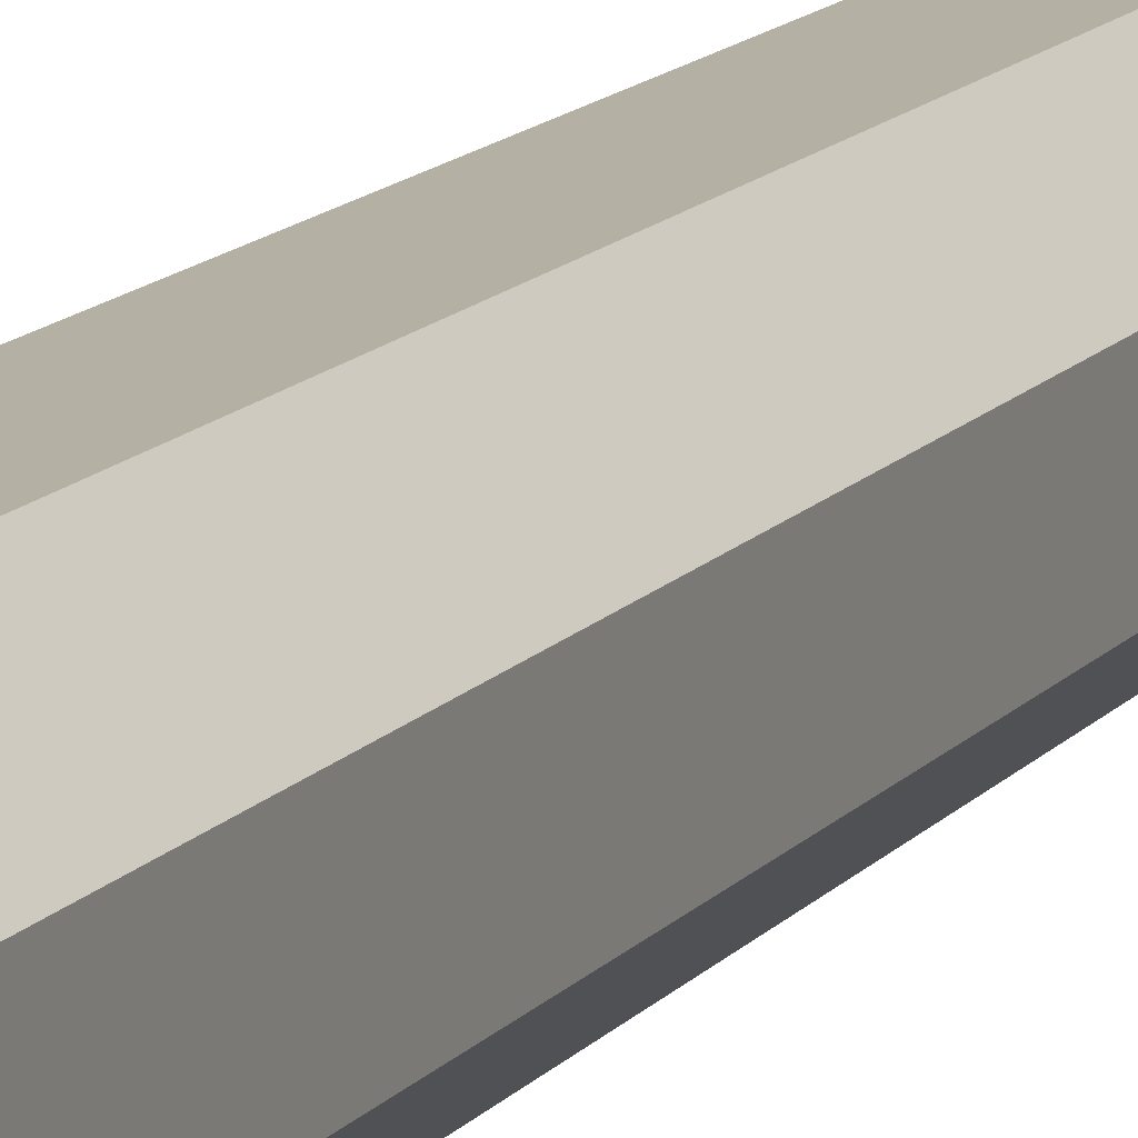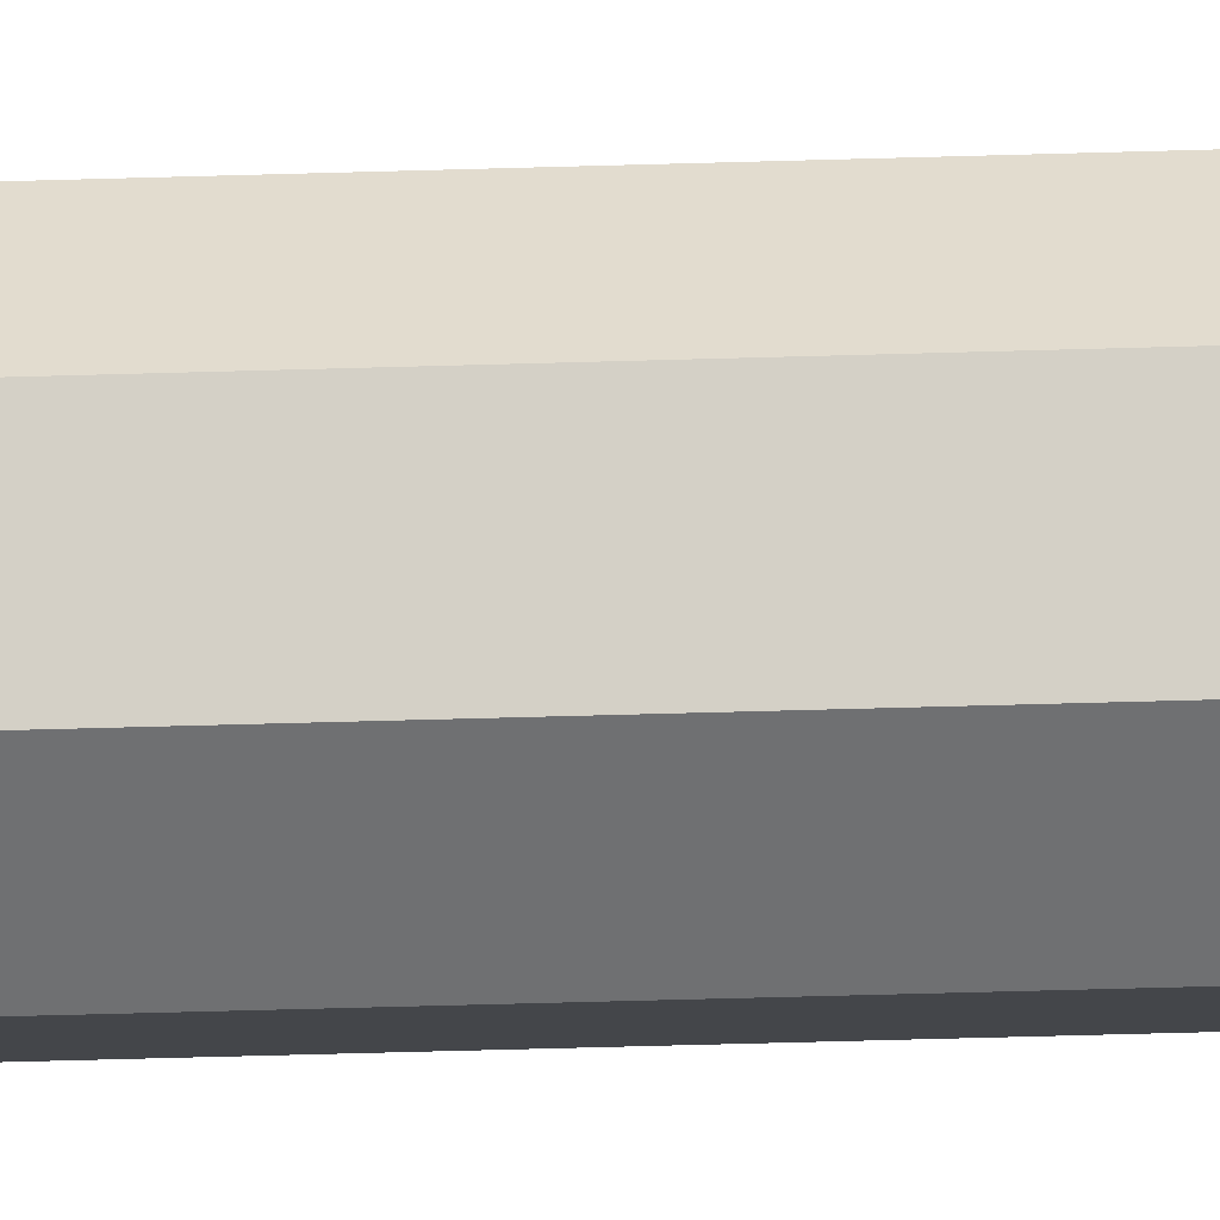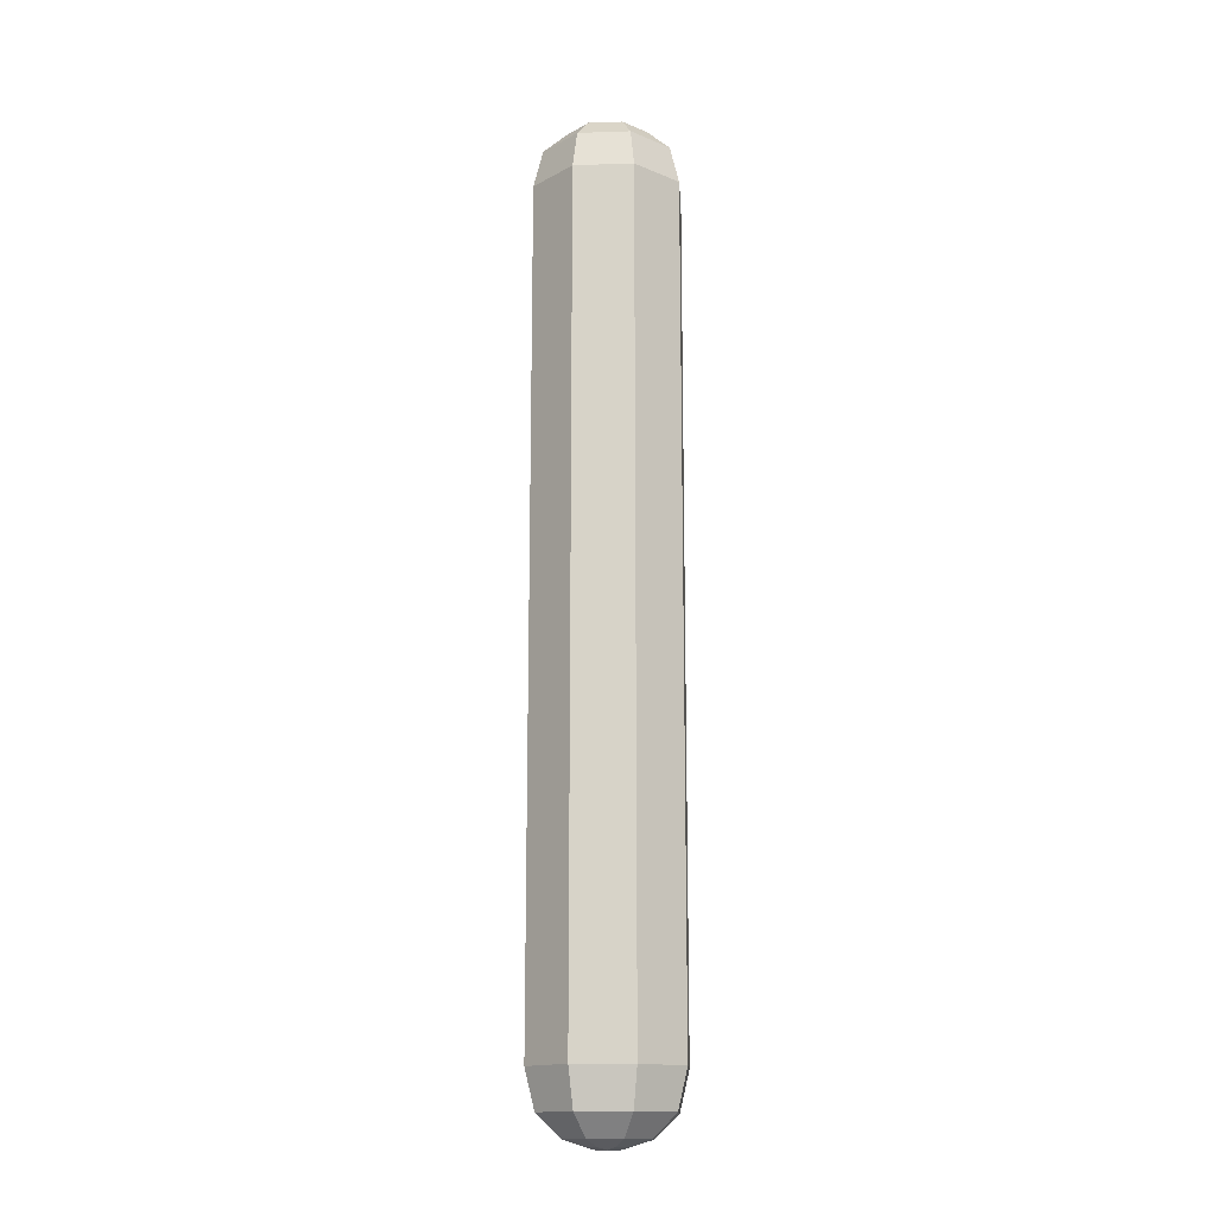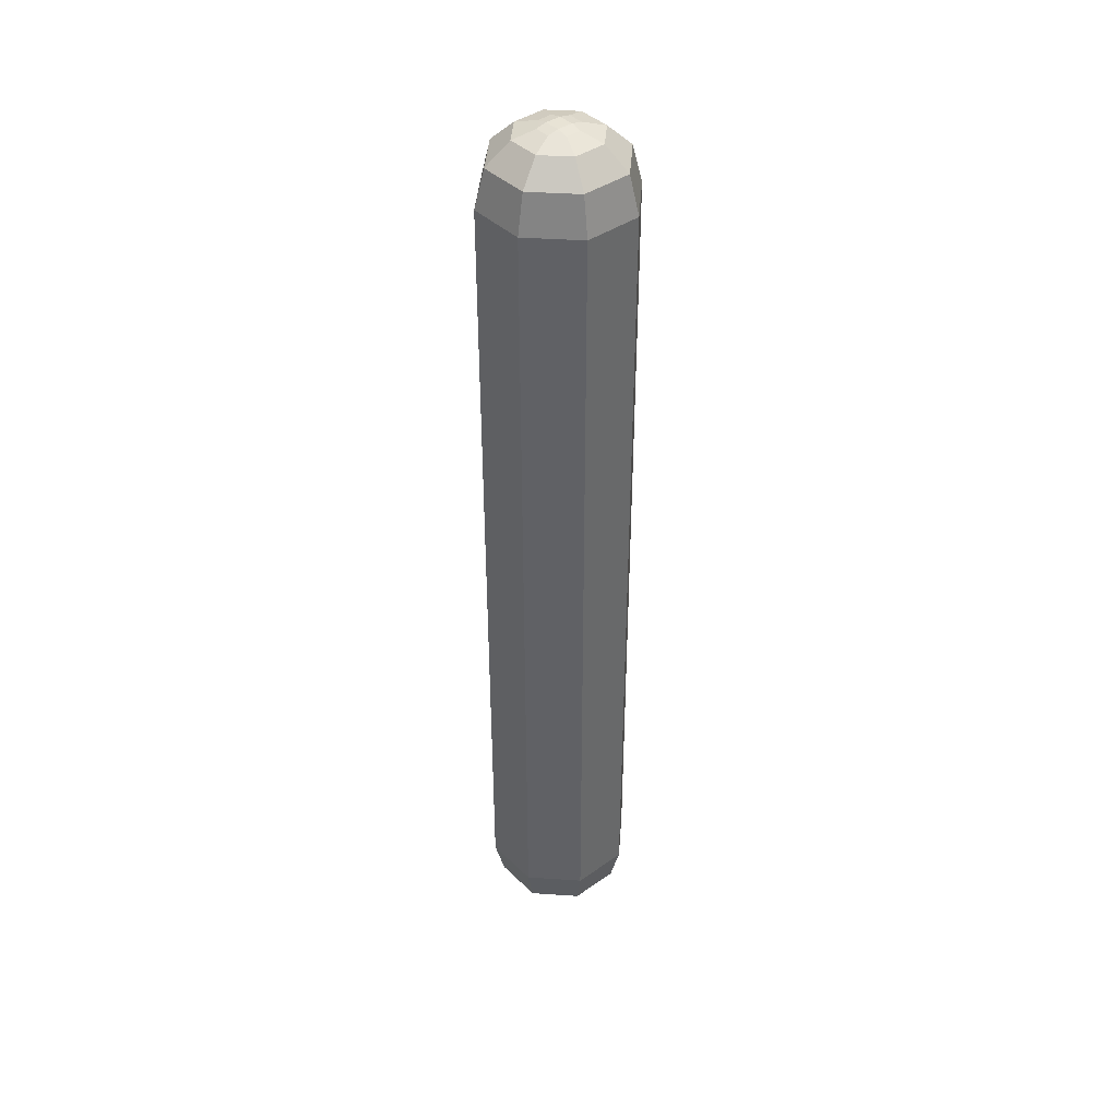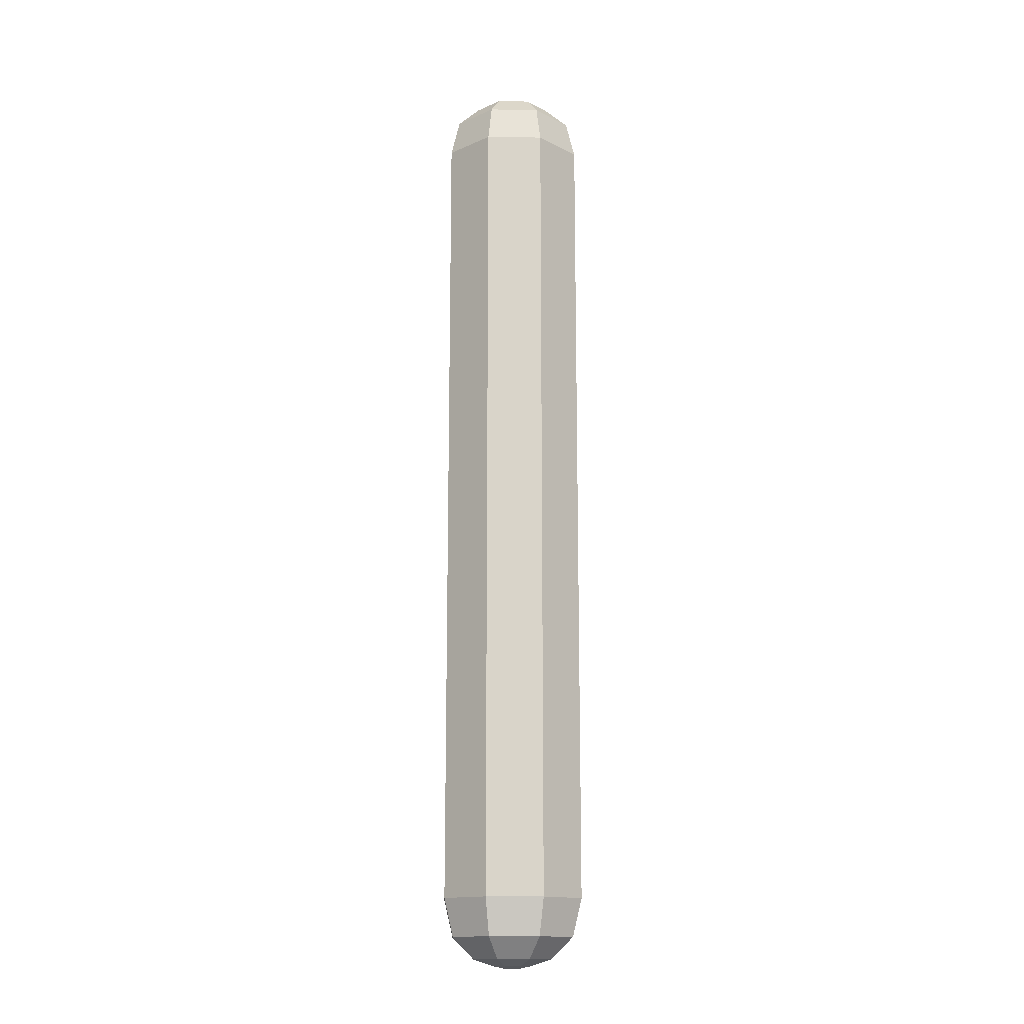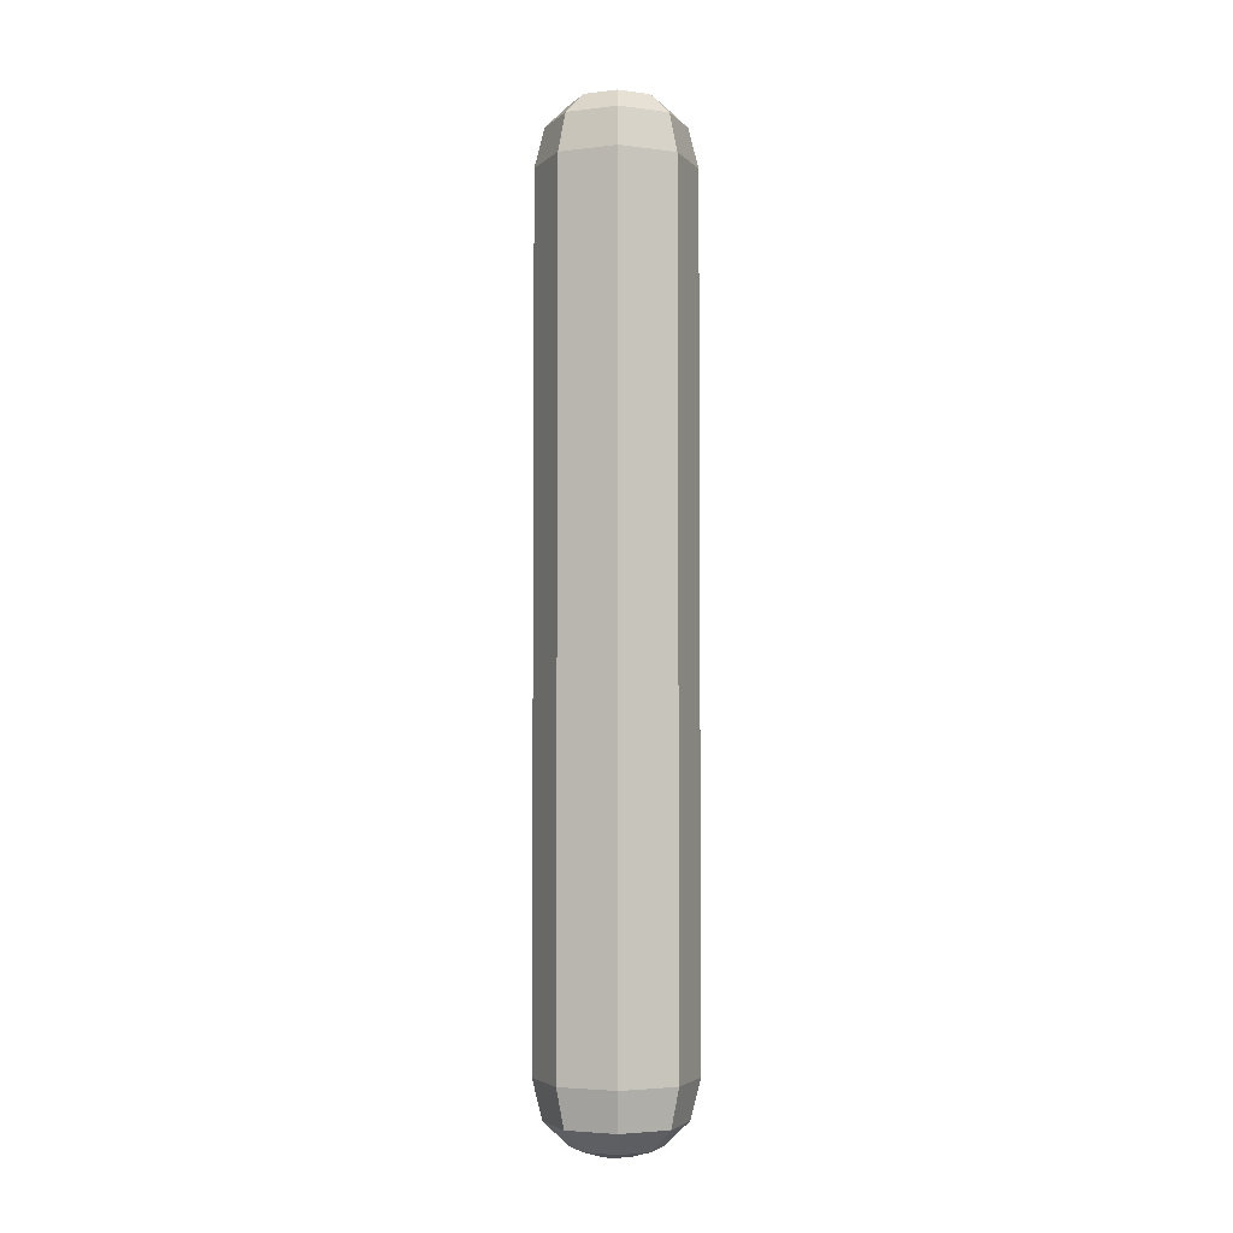
<metadata>
{"format":"obj","ext":"obj","renderer":"f3d","projection":"perspective","resolution":1024,"background":"white","views":[{"elev":11.4,"azim":-159.2,"up":"+Z"},{"elev":-54.5,"azim":91.8,"up":"+Z"},{"elev":-15.2,"azim":138.5,"up":"+Y"},{"elev":41.1,"azim":139.2,"up":"+Y"},{"elev":-14.7,"azim":177.7,"up":"+Y"},{"elev":-3.8,"azim":156.3,"up":"+Y"}]}
</metadata>
<code>
g Sausage_Cooked
v -0.0004984 -0.007089 0.001199
v -0.001198 -0.007089 0.0004894
v -0.001198 0.007089 0.0004894
v -0.0004984 0.007089 0.001199
v 0.001198 -0.007089 -0.0004894
v 0.001196 -0.007089 0.0005072
v 0.001196 0.007089 0.0005072
v 0.001198 0.007089 -0.0004894
v 0.0004984 -0.007089 -0.001199
v 0.001198 -0.007089 -0.0004894
v 0.001198 0.007089 -0.0004894
v 0.0004984 0.007089 -0.001199
v -0.000493 -0.007089 -0.001207
v 0.0004984 -0.007089 -0.001199
v 0.0004984 0.007089 -0.001199
v -0.000493 0.007089 -0.001207
v -0.001196 -0.007089 -0.0005072
v -0.000493 -0.007089 -0.001207
v -0.000493 0.007089 -0.001207
v -0.001196 0.007089 -0.0005072
v -0.001198 -0.007089 0.0004894
v -0.001196 -0.007089 -0.0005072
v -0.001196 0.007089 -0.0005072
v -0.001198 0.007089 0.0004894
v 0.001196 -0.007089 0.0005072
v 0.000493 -0.007089 0.001207
v 0.000493 0.007089 0.001207
v 0.001196 0.007089 0.0005072
v 0.001196 -0.007089 0.0005072
v 0.001044 -0.007746 0.0004427
v 0.0004303 -0.007746 0.001053
v 0.000493 -0.007089 0.001207
v 0.0003157 -0.00824 0.0001339
v 0.0003163 -0.00824 -0.0001292
v 0.0001313 -0.008281 -0.0001306
v 0.0001307 -0.008281 0.0001326
v 0.001198 -0.007089 -0.0004894
v 0.001046 -0.007746 -0.0004272
v 0.001044 -0.007746 0.0004427
v 0.001196 -0.007089 0.0005072
v 0.000435 -0.007746 -0.001047
v 0.0002796 -0.008124 -0.0006727
v 0.000672 -0.008124 -0.0002745
v 0.001046 -0.007746 -0.0004272
v 0.0004984 -0.007089 -0.001199
v 0.000435 -0.007746 -0.001047
v 0.001046 -0.007746 -0.0004272
v 0.001198 -0.007089 -0.0004894
v -0.0004303 -0.007746 -0.001053
v -0.0002765 -0.008124 -0.0006769
v 0.0002796 -0.008124 -0.0006727
v 0.000435 -0.007746 -0.001047
v -0.000493 -0.007089 -0.001207
v -0.0004303 -0.007746 -0.001053
v 0.000435 -0.007746 -0.001047
v 0.0004984 -0.007089 -0.001199
v -0.001044 -0.007746 -0.0004427
v -0.0006707 -0.008124 -0.0002845
v -0.0002765 -0.008124 -0.0006769
v -0.0004303 -0.007746 -0.001053
v -0.001196 -0.007089 -0.0005072
v -0.001044 -0.007746 -0.0004427
v -0.0004303 -0.007746 -0.001053
v -0.000493 -0.007089 -0.001207
v -0.001046 -0.007746 0.0004272
v -0.000672 -0.008124 0.0002745
v -0.0006707 -0.008124 -0.0002845
v -0.001044 -0.007746 -0.0004427
v -0.001198 -0.007089 0.0004894
v -0.001046 -0.007746 0.0004272
v -0.001044 -0.007746 -0.0004427
v -0.001196 -0.007089 -0.0005072
v -0.000435 -0.007746 0.001047
v -0.0002796 -0.008124 0.0006727
v -0.000672 -0.008124 0.0002745
v -0.001046 -0.007746 0.0004272
v -0.0004984 -0.007089 0.001199
v -0.000435 -0.007746 0.001047
v -0.001046 -0.007746 0.0004272
v -0.001198 -0.007089 0.0004894
v 0.000493 -0.007089 0.001207
v 0.0004303 -0.007746 0.001053
v -0.000435 -0.007746 0.001047
v -0.0004984 -0.007089 0.001199
v 0.001044 -0.007746 0.0004427
v 0.0006707 -0.008124 0.0002845
v 0.0002765 -0.008124 0.0006769
v 0.0004303 -0.007746 0.001053
v 0.001046 -0.007746 -0.0004272
v 0.000672 -0.008124 -0.0002745
v 0.0006707 -0.008124 0.0002845
v 0.001044 -0.007746 0.0004427
v 0.0001302 -0.00824 0.0003186
v 0.0002765 -0.008124 0.0006769
v 0.0006707 -0.008124 0.0002845
v 0.0003157 -0.00824 0.0001339
v 0.0001307 -0.008281 0.0001326
v 0.0003157 -0.00824 0.0001339
v 0.0006707 -0.008124 0.0002845
v 0.000672 -0.008124 -0.0002745
v 0.0003163 -0.00824 -0.0001292
v 0.0003163 -0.00824 -0.0001292
v 0.000672 -0.008124 -0.0002745
v 0.0002796 -0.008124 -0.0006727
v 0.0001316 -0.00824 -0.0003167
v 0.0001313 -0.008281 -0.0001306
v 0.0001316 -0.00824 -0.0003167
v 0.0002796 -0.008124 -0.0006727
v -0.0002765 -0.008124 -0.0006769
v -0.0001302 -0.00824 -0.0003187
v -0.0001302 -0.00824 -0.0003187
v -0.0002765 -0.008124 -0.0006769
v -0.0006707 -0.008124 -0.0002845
v -0.0003157 -0.00824 -0.0001339
v -0.0001306 -0.008281 -0.0001326
v -0.0003157 -0.00824 -0.0001339
v -0.0006707 -0.008124 -0.0002845
v -0.000672 -0.008124 0.0002745
v -0.0003163 -0.00824 0.0001292
v -0.0003163 -0.00824 0.0001292
v -0.000672 -0.008124 0.0002745
v -0.0002796 -0.008124 0.0006727
v -0.0001316 -0.00824 0.0003167
v -0.0001312 -0.008281 0.0001306
v -0.0001316 -0.00824 0.0003167
v -0.0002796 -0.008124 0.0006727
v 0.0002765 -0.008124 0.0006769
v 0.0001302 -0.00824 0.0003186
v 0.0004303 -0.007746 0.001053
v 0.0002765 -0.008124 0.0006769
v -0.0002796 -0.008124 0.0006727
v -0.000435 -0.007746 0.001047
v -0.0001316 -0.00824 0.0003167
v 0.0001302 -0.00824 0.0003186
v 0.0001307 -0.008281 0.0001326
v -0.0001312 -0.008281 0.0001306
v -0.0001306 -0.008281 -0.0001326
v -0.0003157 -0.00824 -0.0001339
v -0.0003163 -0.00824 0.0001292
v -0.0001312 -0.008281 0.0001306
v 0.0001316 -0.00824 -0.0003167
v -0.0001302 -0.00824 -0.0003187
v -0.0001306 -0.008281 -0.0001326
v 0.0001313 -0.008281 -0.0001306
v 0.0001313 -0.008281 -0.0001306
v -0.0001306 -0.008281 -0.0001326
v -0.0001312 -0.008281 0.0001306
v 0.0001307 -0.008281 0.0001326
v 0.001196 0.007089 0.0005072
v 0.000493 0.007089 0.001207
v 0.0004303 0.007746 0.001053
v 0.001044 0.007746 0.0004427
v 0.0003157 0.00824 0.0001339
v 0.0001307 0.008281 0.0001326
v 0.0001313 0.008281 -0.0001306
v 0.0003163 0.00824 -0.0001292
v 0.001198 0.007089 -0.0004894
v 0.001196 0.007089 0.0005072
v 0.001044 0.007746 0.0004427
v 0.001046 0.007746 -0.0004272
v 0.000435 0.007746 -0.001047
v 0.001046 0.007746 -0.0004272
v 0.000672 0.008124 -0.0002745
v 0.0002796 0.008124 -0.0006727
v 0.0004984 0.007089 -0.001199
v 0.001198 0.007089 -0.0004894
v 0.001046 0.007746 -0.0004272
v 0.000435 0.007746 -0.001047
v -0.0004303 0.007746 -0.001053
v 0.000435 0.007746 -0.001047
v 0.0002796 0.008124 -0.0006727
v -0.0002765 0.008124 -0.0006769
v -0.000493 0.007089 -0.001207
v 0.0004984 0.007089 -0.001199
v 0.000435 0.007746 -0.001047
v -0.0004303 0.007746 -0.001053
v -0.001044 0.007746 -0.0004427
v -0.0004303 0.007746 -0.001053
v -0.0002765 0.008124 -0.0006769
v -0.0006707 0.008124 -0.0002845
v -0.001196 0.007089 -0.0005072
v -0.000493 0.007089 -0.001207
v -0.0004303 0.007746 -0.001053
v -0.001044 0.007746 -0.0004427
v -0.001046 0.007746 0.0004272
v -0.001044 0.007746 -0.0004427
v -0.0006707 0.008124 -0.0002845
v -0.000672 0.008124 0.0002745
v -0.001198 0.007089 0.0004894
v -0.001196 0.007089 -0.0005072
v -0.001044 0.007746 -0.0004427
v -0.001046 0.007746 0.0004272
v -0.000435 0.007746 0.001047
v -0.001046 0.007746 0.0004272
v -0.000672 0.008124 0.0002745
v -0.0002796 0.008124 0.0006727
v -0.0004984 0.007089 0.001199
v -0.001198 0.007089 0.0004894
v -0.001046 0.007746 0.0004272
v -0.000435 0.007746 0.001047
v 0.000493 0.007089 0.001207
v -0.0004984 0.007089 0.001199
v -0.000435 0.007746 0.001047
v 0.0004303 0.007746 0.001053
v 0.001044 0.007746 0.0004427
v 0.0004303 0.007746 0.001053
v 0.0002765 0.008124 0.0006769
v 0.0006707 0.008124 0.0002845
v 0.001046 0.007746 -0.0004272
v 0.001044 0.007746 0.0004427
v 0.0006707 0.008124 0.0002845
v 0.000672 0.008124 -0.0002745
v 0.0001302 0.00824 0.0003187
v 0.0006707 0.008124 0.0002845
v 0.0002765 0.008124 0.0006769
v 0.0003157 0.00824 0.0001339
v 0.0001307 0.008281 0.0001326
v 0.0003157 0.00824 0.0001339
v 0.0003163 0.00824 -0.0001292
v 0.000672 0.008124 -0.0002745
v 0.0006707 0.008124 0.0002845
v 0.0003163 0.00824 -0.0001292
v 0.0002796 0.008124 -0.0006727
v 0.000672 0.008124 -0.0002745
v 0.0001316 0.00824 -0.0003167
v 0.0001313 0.008281 -0.0001306
v 0.0001316 0.00824 -0.0003167
v -0.0001302 0.00824 -0.0003186
v -0.0002765 0.008124 -0.0006769
v 0.0002796 0.008124 -0.0006727
v -0.0001302 0.00824 -0.0003186
v -0.0006707 0.008124 -0.0002845
v -0.0002765 0.008124 -0.0006769
v -0.0003157 0.00824 -0.0001339
v -0.0001306 0.008281 -0.0001326
v -0.0003157 0.00824 -0.0001339
v -0.0003163 0.00824 0.0001292
v -0.000672 0.008124 0.0002745
v -0.0006707 0.008124 -0.0002845
v -0.0003163 0.00824 0.0001292
v -0.0002796 0.008124 0.0006727
v -0.000672 0.008124 0.0002745
v -0.0001316 0.00824 0.0003167
v -0.0001312 0.008281 0.0001306
v -0.0001316 0.00824 0.0003167
v 0.0001302 0.00824 0.0003187
v 0.0002765 0.008124 0.0006769
v -0.0002796 0.008124 0.0006727
v 0.0004303 0.007746 0.001053
v -0.000435 0.007746 0.001047
v -0.0002796 0.008124 0.0006727
v 0.0002765 0.008124 0.0006769
v -0.0001316 0.00824 0.0003167
v -0.0001312 0.008281 0.0001306
v 0.0001307 0.008281 0.0001326
v 0.0001302 0.00824 0.0003187
v -0.0001306 0.008281 -0.0001326
v -0.0001312 0.008281 0.0001306
v -0.0003163 0.00824 0.0001292
v -0.0003157 0.00824 -0.0001339
v 0.0001316 0.00824 -0.0003167
v 0.0001313 0.008281 -0.0001306
v -0.0001306 0.008281 -0.0001326
v -0.0001302 0.00824 -0.0003186
v 0.0001313 0.008281 -0.0001306
v 0.0001307 0.008281 0.0001326
v -0.0001312 0.008281 0.0001306
v -0.0001306 0.008281 -0.0001326
v 0.000493 -0.007089 0.001207
v -0.0004984 -0.007089 0.001199
v -0.0004984 0.007089 0.001199
v 0.000493 0.007089 0.001207
g Sausage_Cooked_0
f 3 2 1
f 4 3 1
f 7 6 5
f 8 7 5
f 11 10 9
f 12 11 9
f 15 14 13
f 16 15 13
f 19 18 17
f 20 19 17
f 23 22 21
f 24 23 21
f 27 26 25
f 28 27 25
f 31 30 29
f 32 31 29
f 35 34 33
f 36 35 33
f 39 38 37
f 40 39 37
f 43 42 41
f 44 43 41
f 47 46 45
f 48 47 45
f 51 50 49
f 52 51 49
f 55 54 53
f 56 55 53
f 59 58 57
f 60 59 57
f 63 62 61
f 64 63 61
f 67 66 65
f 68 67 65
f 71 70 69
f 72 71 69
f 75 74 73
f 76 75 73
f 79 78 77
f 80 79 77
f 83 82 81
f 84 83 81
f 87 86 85
f 88 87 85
f 91 90 89
f 92 91 89
f 95 94 93
f 96 95 93
f 97 96 93
f 100 99 98
f 101 100 98
f 104 103 102
f 105 104 102
f 106 105 102
f 109 108 107
f 110 109 107
f 113 112 111
f 114 113 111
f 115 114 111
f 118 117 116
f 119 118 116
f 122 121 120
f 123 122 120
f 124 123 120
f 127 126 125
f 128 127 125
f 131 130 129
f 132 131 129
f 135 134 133
f 136 135 133
f 139 138 137
f 140 139 137
f 143 142 141
f 144 143 141
f 147 146 145
f 148 147 145
f 151 150 149
f 152 151 149
f 155 154 153
f 156 155 153
f 159 158 157
f 160 159 157
f 163 162 161
f 164 163 161
f 167 166 165
f 168 167 165
f 171 170 169
f 172 171 169
f 175 174 173
f 176 175 173
f 179 178 177
f 180 179 177
f 183 182 181
f 184 183 181
f 187 186 185
f 188 187 185
f 191 190 189
f 192 191 189
f 195 194 193
f 196 195 193
f 199 198 197
f 200 199 197
f 203 202 201
f 204 203 201
f 207 206 205
f 208 207 205
f 211 210 209
f 212 211 209
f 215 214 213
f 214 216 213
f 216 217 213
f 220 219 218
f 221 220 218
f 224 223 222
f 223 225 222
f 225 226 222
f 229 228 227
f 230 229 227
f 233 232 231
f 232 234 231
f 234 235 231
f 238 237 236
f 239 238 236
f 242 241 240
f 241 243 240
f 243 244 240
f 247 246 245
f 248 247 245
f 251 250 249
f 252 251 249
f 255 254 253
f 256 255 253
f 259 258 257
f 260 259 257
f 263 262 261
f 264 263 261
f 267 266 265
f 268 267 265
f 271 270 269
f 272 271 269

</code>
